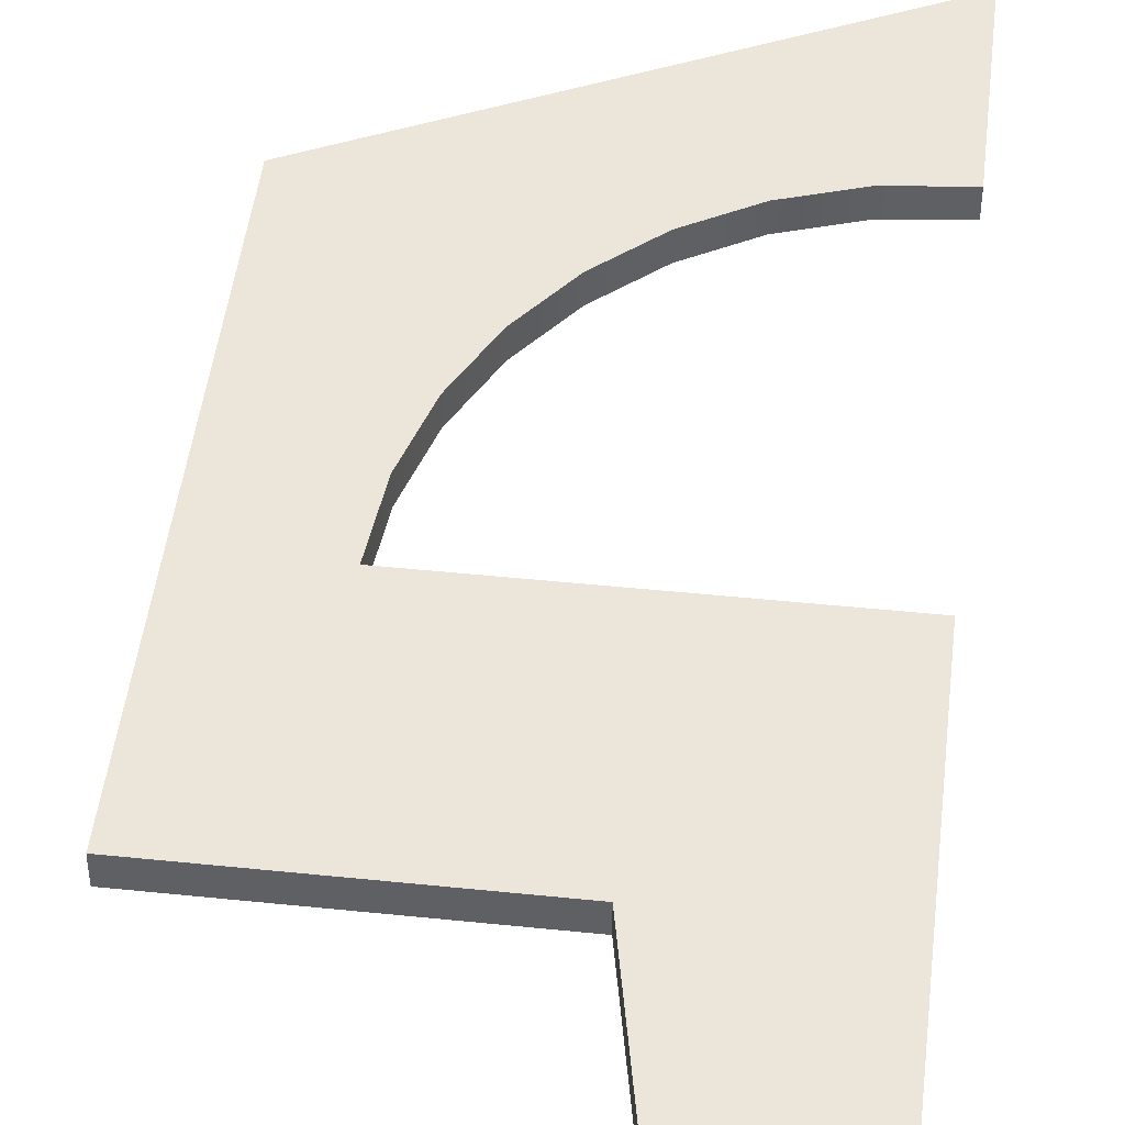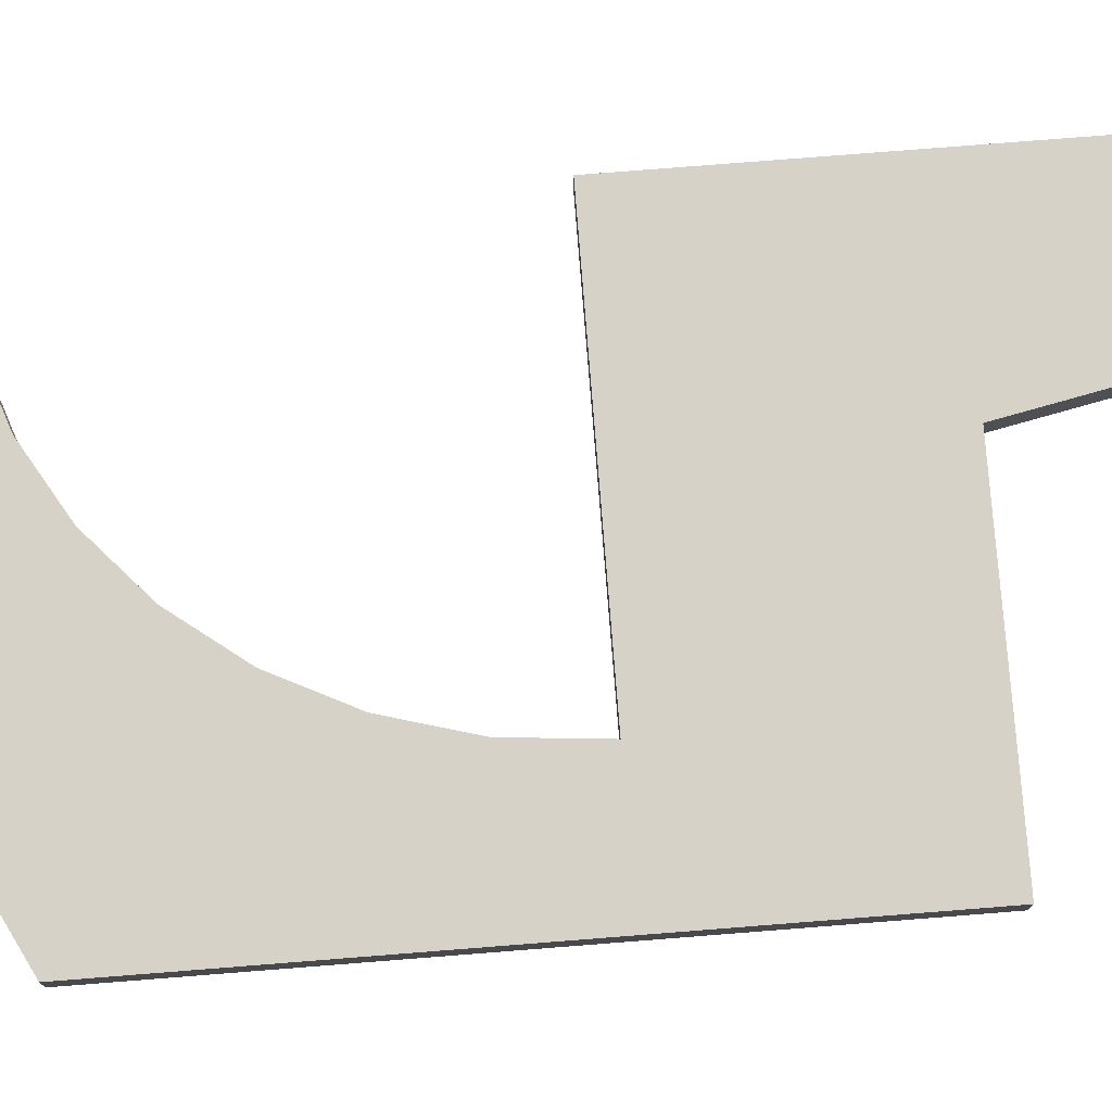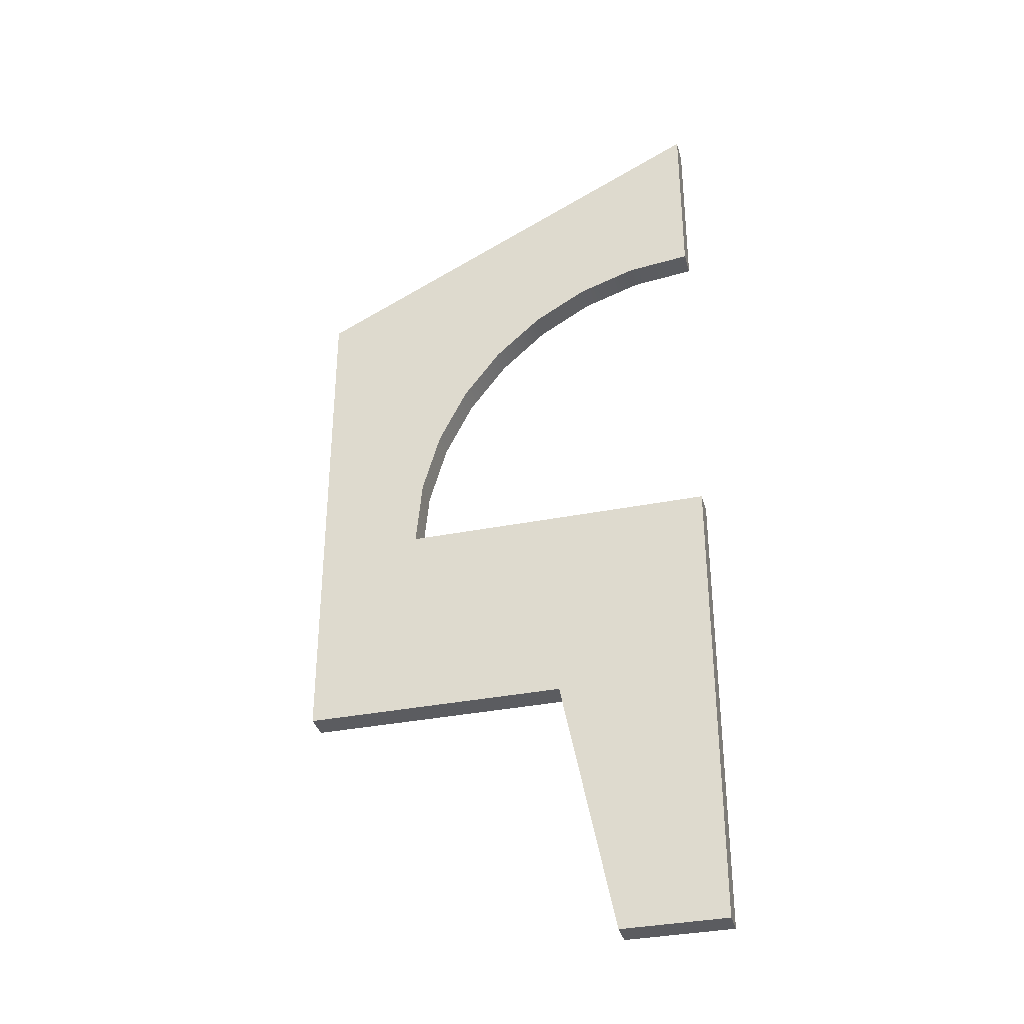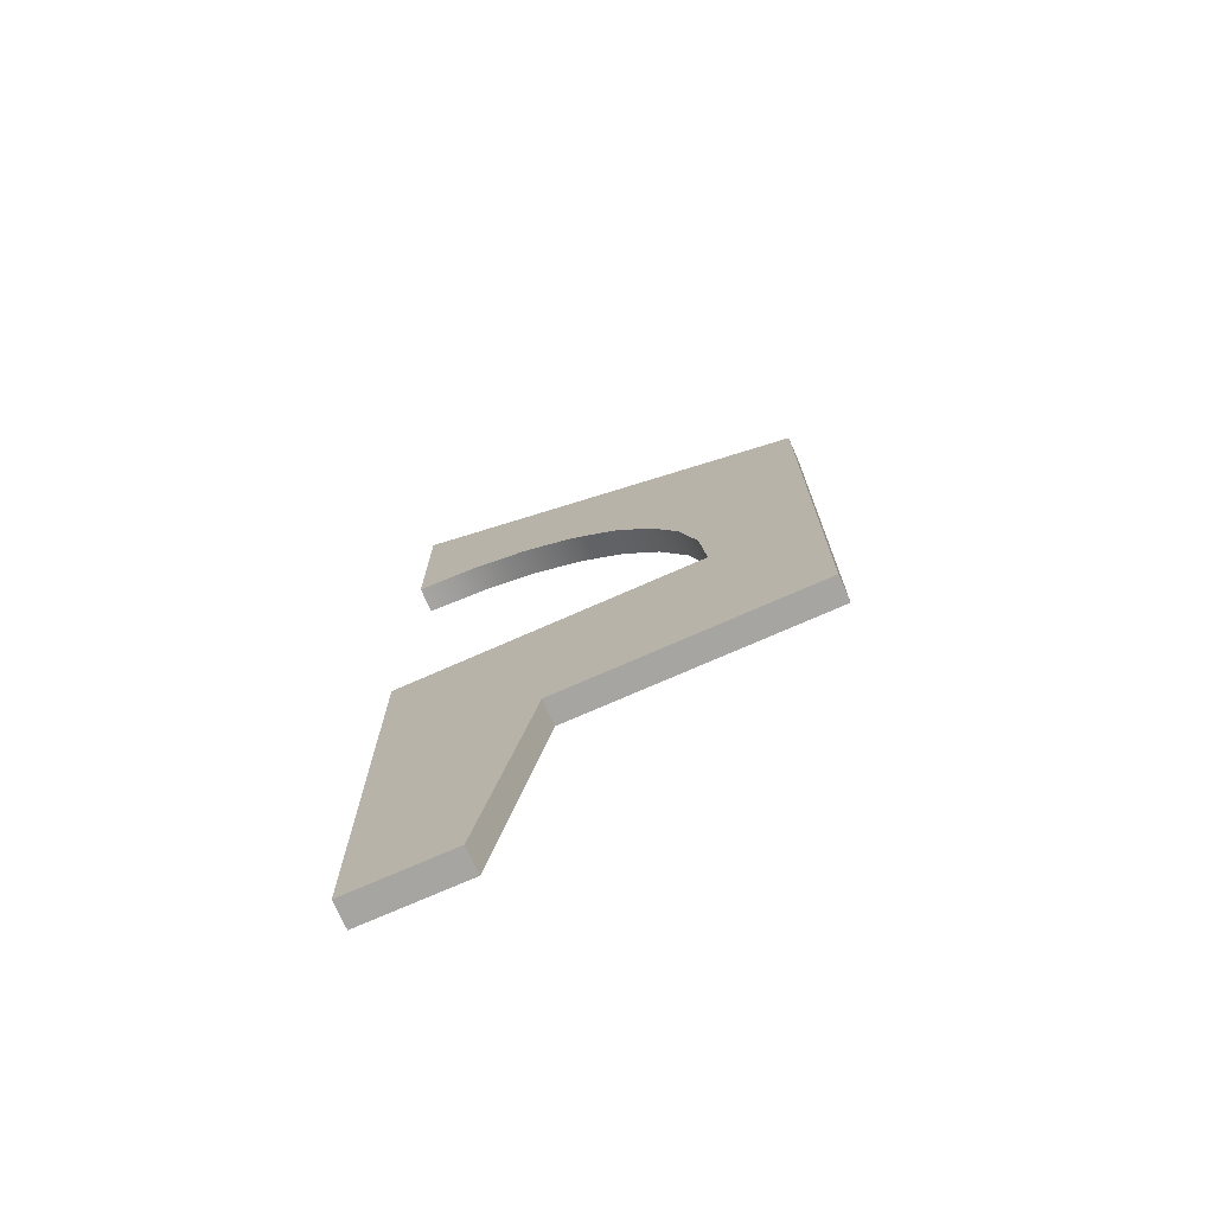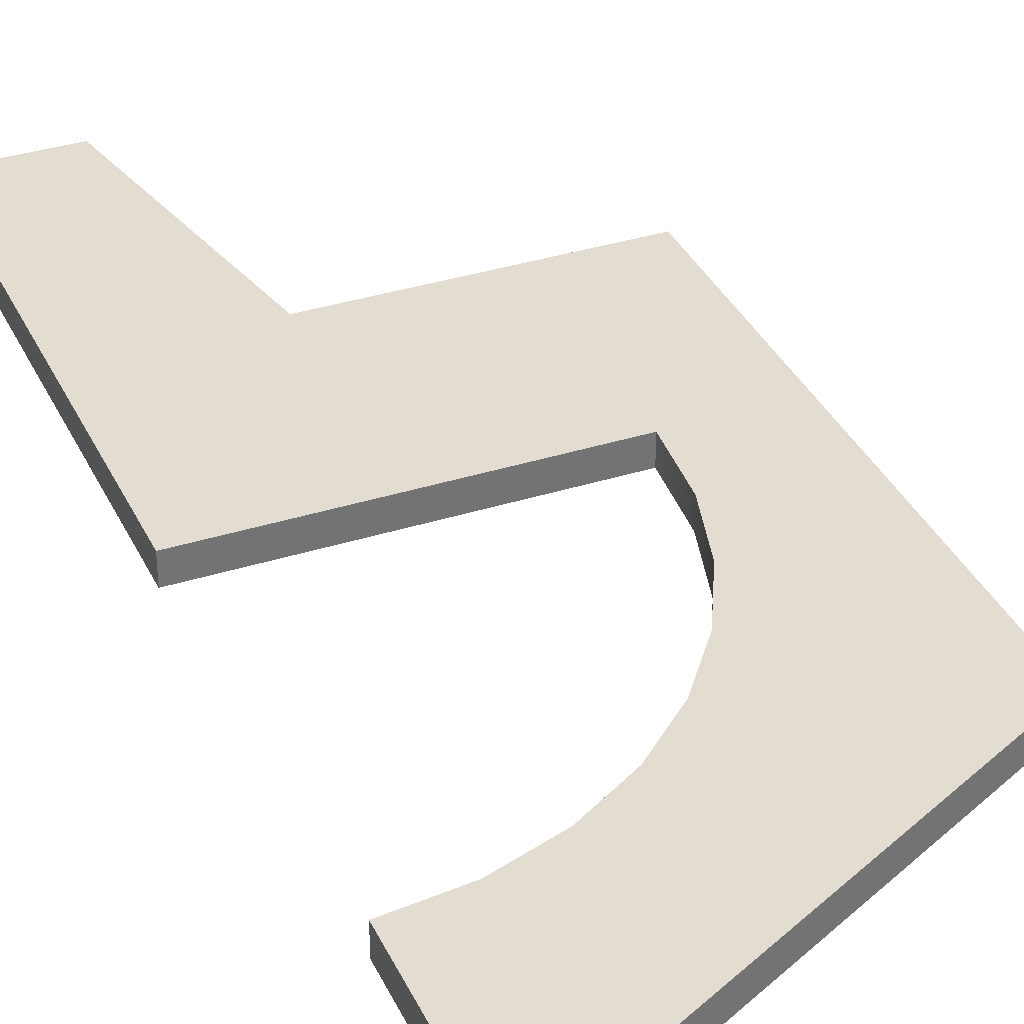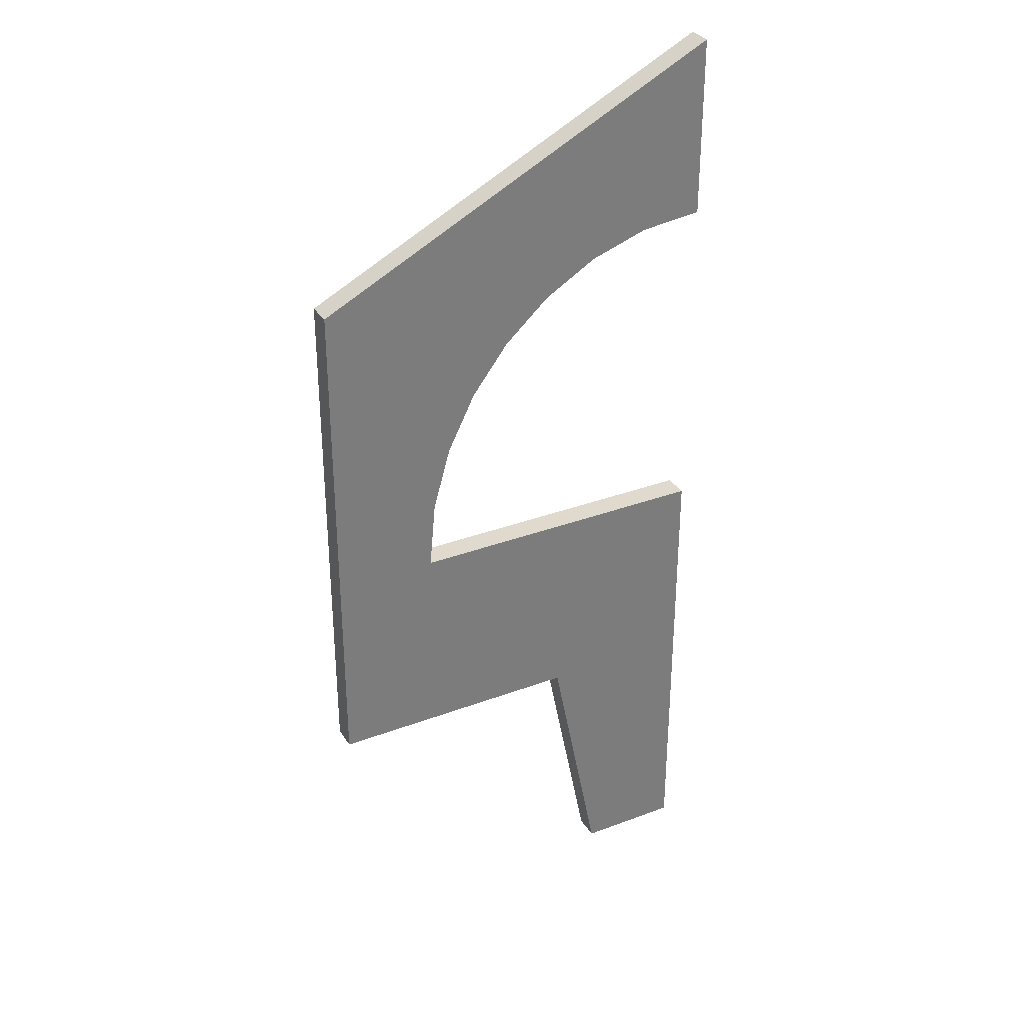
<metadata>
{"format":"obj","ext":"obj","renderer":"f3d","projection":"perspective","resolution":1024,"background":"white","views":[{"elev":46.8,"azim":-173.3,"up":"+Y"},{"elev":77.6,"azim":85.5,"up":"+Y"},{"elev":-35.2,"azim":-165.3,"up":"+Z"},{"elev":-73.7,"azim":23.8,"up":"+Z"},{"elev":35.3,"azim":-22.8,"up":"+Y"},{"elev":32.6,"azim":152.5,"up":"+Z"}]}
</metadata>
<code>
o
v -2 1 -9
v 8 1 -9
v 8 0 -9
v -2 0 -9
v 8 1 11
v 8 0 11
v -8 1 19
v -8 0 19
v -8 1 12
v -8 0 12
v -5.582 1 11.74
v -5.582 0 11.74
v -3.329 1 10.98
v -3.329 0 10.98
v -1.291 1 9.78
v -1.291 0 9.78
v 0.4853 1 8.192
v 0.4853 0 8.192
v 1.951 1 6.268
v 1.951 0 6.268
v 3.057 1 4.06
v 3.057 0 4.06
v 3.756 1 1.62
v 3.756 0 1.62
v 4 1 -1
v 4 0 -1
v -8 1 -1
v -8 0 -1
v -8 1 -19
v -8 0 -19
v -4 1 -19
v -4 0 -19
g
f 1 2 3 4
f 2 5 6 3
f 5 7 8 6
f 7 9 10 8
f 9 11 12 10
f 11 13 14 12
f 13 15 16 14
f 15 17 18 16
f 17 19 20 18
f 19 21 22 20
f 21 23 24 22
f 23 25 26 24
f 25 27 28 26
f 27 29 30 28
f 29 31 32 30
f 31 1 4 32
f 1 31 29
f 1 29 27
f 1 27 25
f 11 9 7
f 13 11 7
f 15 13 7
f 17 15 7
f 17 7 5
f 19 17 5
f 21 19 5
f 23 21 5
f 25 23 5
f 25 5 2
f 25 2 1
f 30 32 4
f 28 30 4
f 26 28 4
f 8 10 12
f 8 12 14
f 8 14 16
f 8 16 18
f 6 8 18
f 6 18 20
f 6 20 22
f 6 22 24
f 6 24 26
f 3 6 26
f 4 3 26

</code>
